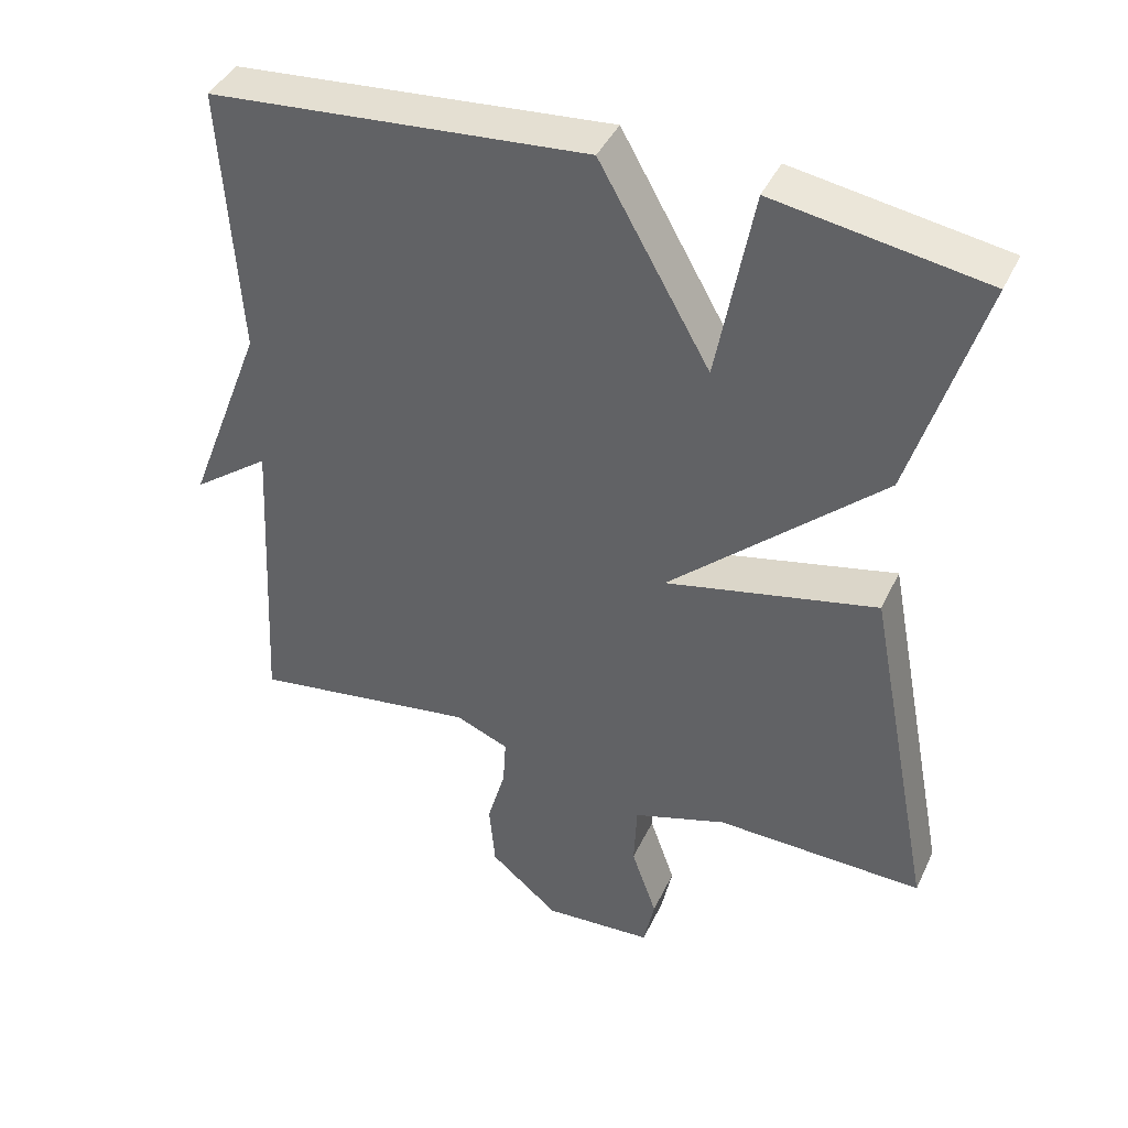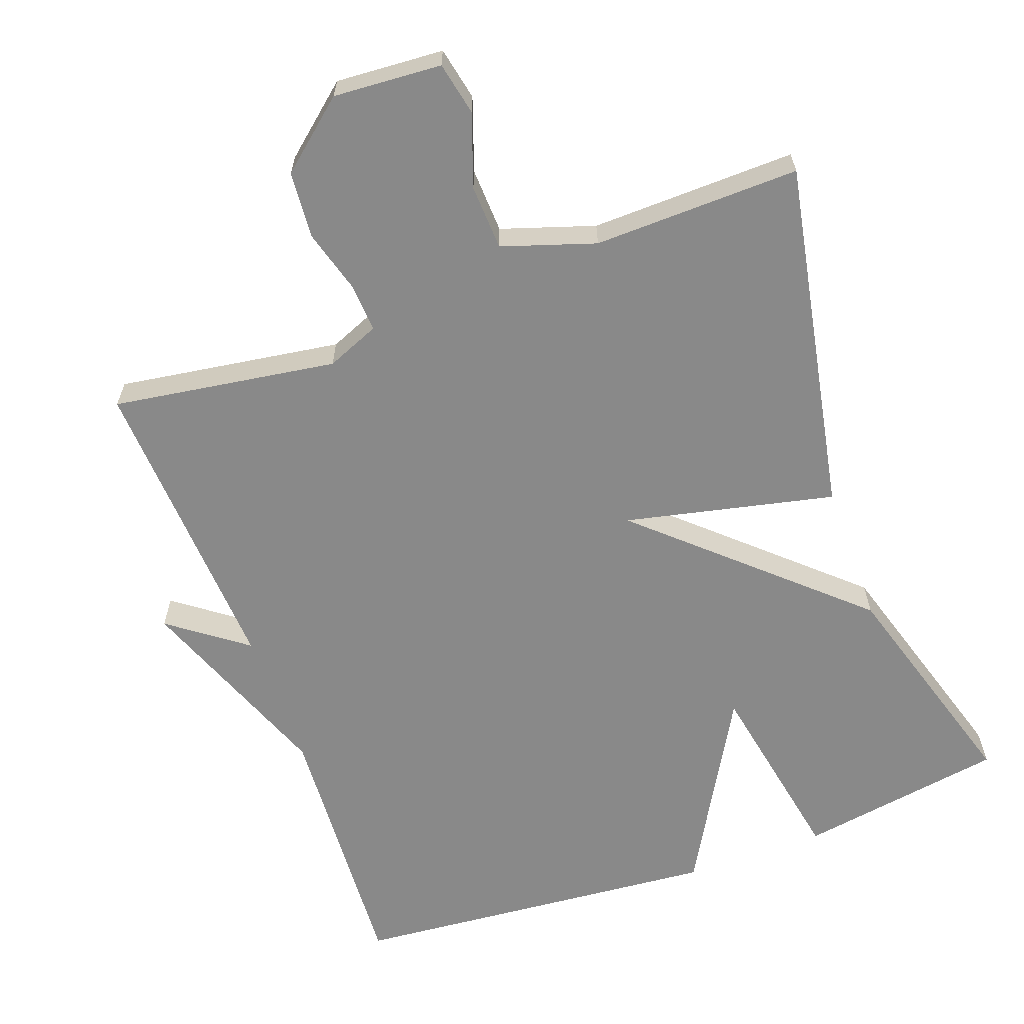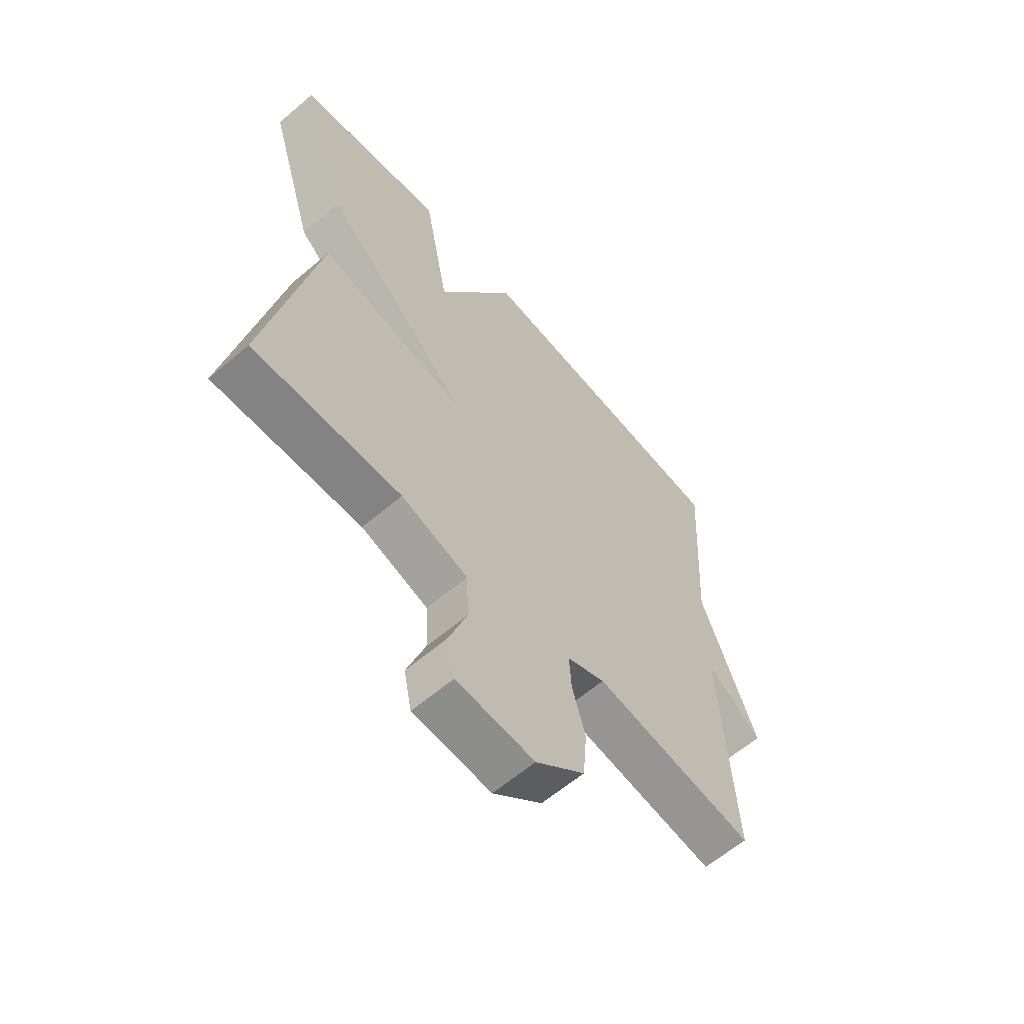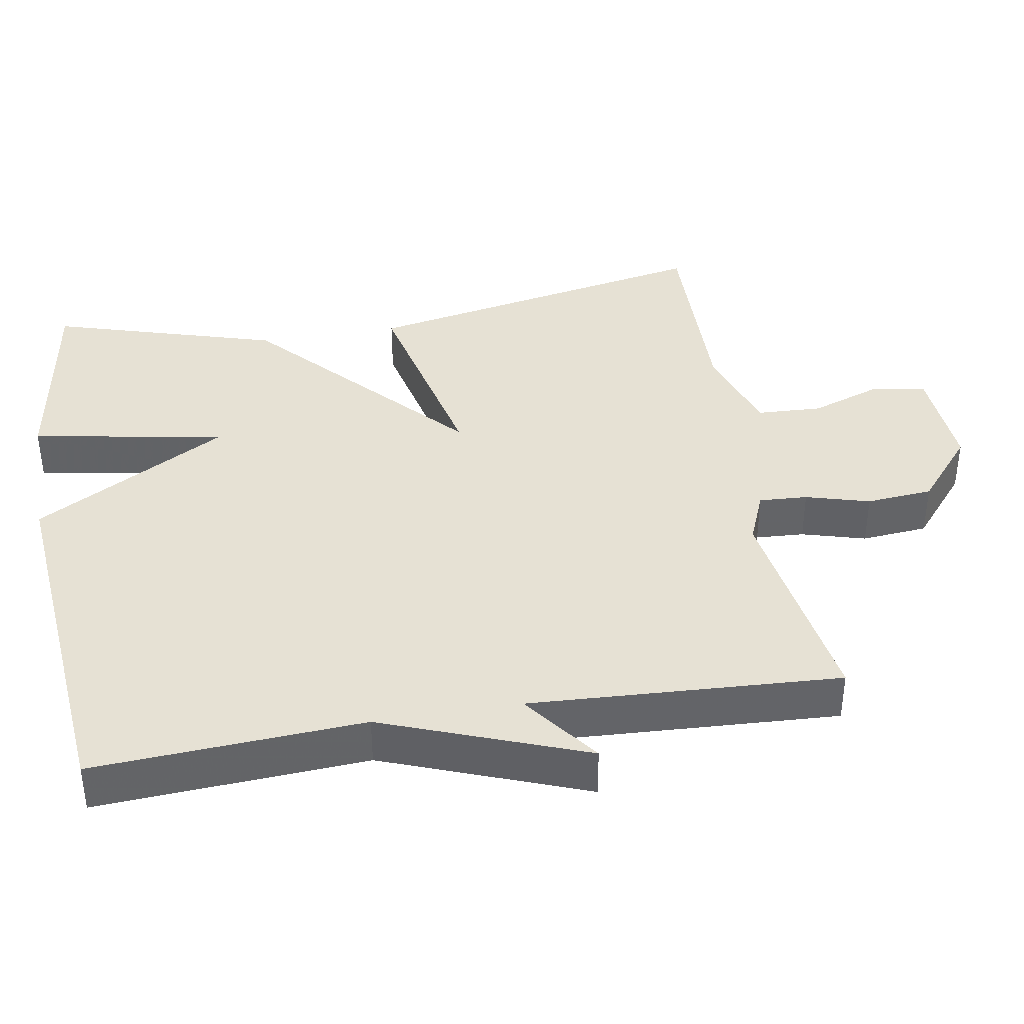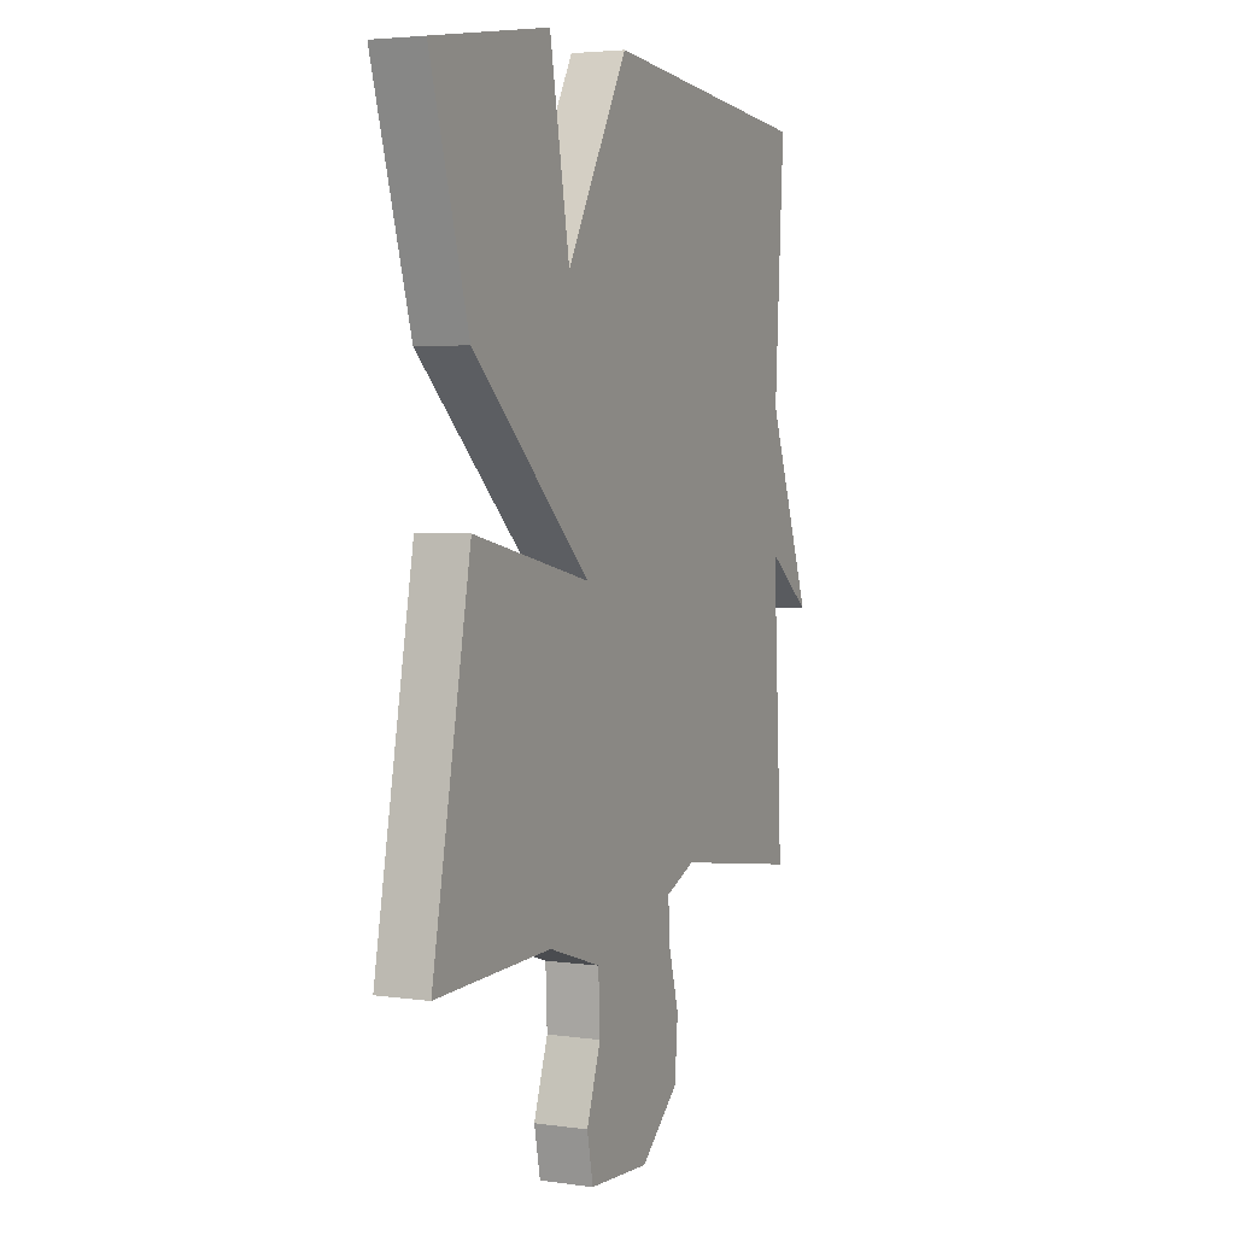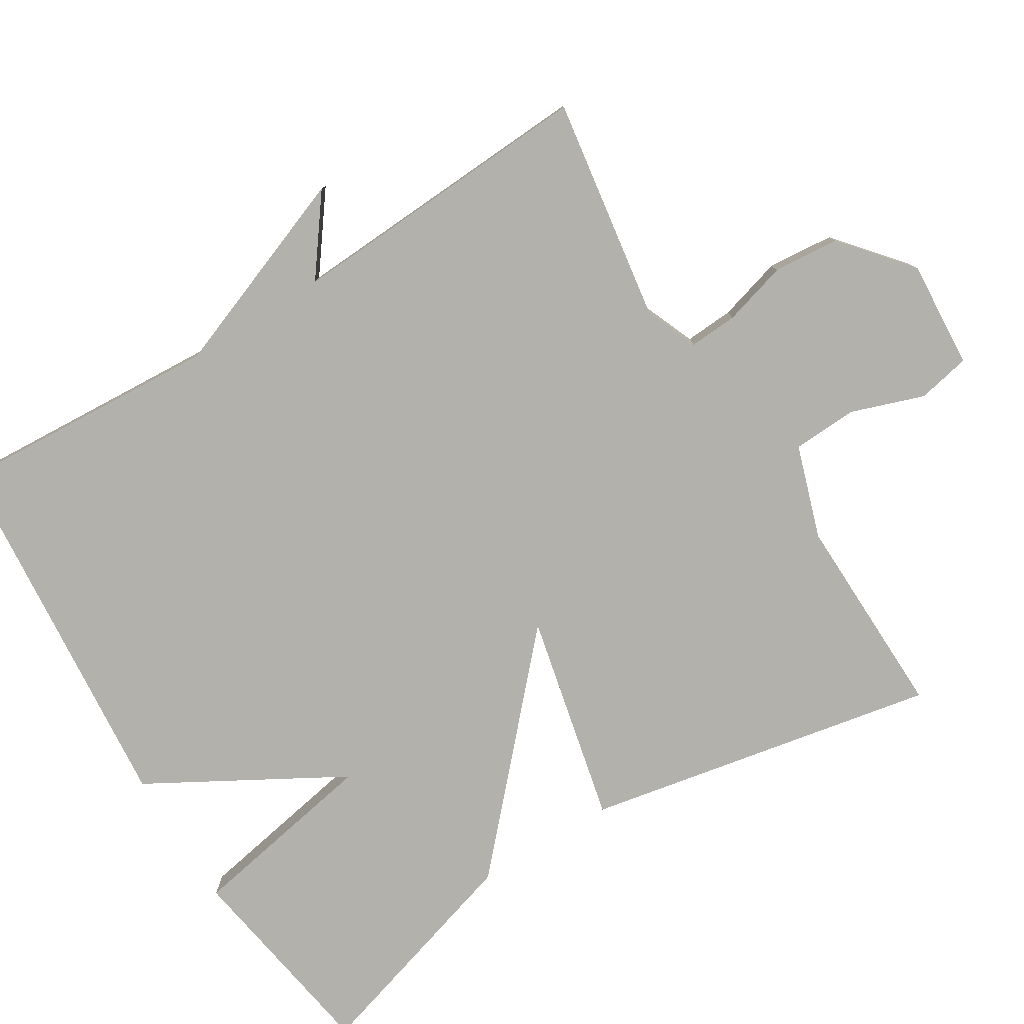
<metadata>
{"format":"obj","ext":"obj","renderer":"f3d","projection":"perspective","resolution":1024,"background":"white","views":[{"elev":42.0,"azim":-156.1,"up":"+Z"},{"elev":-63.0,"azim":-159.9,"up":"+Y"},{"elev":-61.8,"azim":-49.2,"up":"+Z"},{"elev":39.1,"azim":80.3,"up":"+Y"},{"elev":3.9,"azim":-65.2,"up":"+Z"},{"elev":-79.0,"azim":121.7,"up":"+Y"}]}
</metadata>
<code>
v 0.5 0.07 0.5
v 0.477 0.07 0.128
v 0.583 0.07 -0.151
v 0.477 0.07 -0.072
v 0.5 0.07 -0.5
v 0.191 0.07 -0.453
v 0.118 0.07 -0.483
v 0.122 0.07 -0.55
v 0.147 0.07 -0.638
v 0.139 0.07 -0.73
v 0.045 0.07 -0.809
v -0.104 0.07 -0.799
v -0.119 0.07 -0.726
v -0.084 0.07 -0.626
v -0.088 0.07 -0.536
v -0.216 0.07 -0.494
v -0.5 0.07 -0.5
v -0.406 0.07 -0.013
v -0.117 0.07 -0.078
v -0.406 0.07 0.187
v -0.5 0.07 0.5
v -0.214 0.07 0.546
v -0.165 0.07 0.28
v -0.014 0.07 0.546
v 0.5 0 0.5
v 0.477 0 0.128
v 0.583 0 -0.151
v 0.477 0 -0.072
v 0.5 0 -0.5
v 0.191 0 -0.453
v 0.118 0 -0.483
v 0.122 0 -0.55
v 0.147 0 -0.638
v 0.139 0 -0.73
v 0.045 0 -0.809
v -0.104 0 -0.799
v -0.119 0 -0.726
v -0.084 0 -0.626
v -0.088 0 -0.536
v -0.216 0 -0.494
v -0.5 0 -0.5
v -0.406 0 -0.013
v -0.117 0 -0.078
v -0.406 0 0.187
v -0.5 0 0.5
v -0.214 0 0.546
v -0.165 0 0.28
v -0.014 0 0.546
f 23 24 1 2
f 21 22 23
f 20 21 23
f 19 20 23
f 19 23 2
f 16 17 18 19
f 15 16 19 2
f 14 15 2
f 12 13 14
f 11 12 14
f 10 11 14
f 9 10 14
f 8 9 14
f 7 8 14
f 7 14 2
f 6 7 2
f 4 5 6
f 4 6 2
f 2 3 4
f 26 25 48 47
f 47 46 45
f 47 45 44
f 47 44 43
f 26 47 43
f 43 42 41 40
f 26 43 40 39
f 26 39 38
f 38 37 36
f 38 36 35
f 38 35 34
f 38 34 33
f 38 33 32
f 38 32 31
f 26 38 31
f 26 31 30
f 30 29 28
f 26 30 28
f 28 27 26
f 1 25 26 2
f 2 26 27 3
f 3 27 28 4
f 4 28 29 5
f 5 29 30 6
f 6 30 31 7
f 7 31 32 8
f 8 32 33 9
f 9 33 34 10
f 10 34 35 11
f 11 35 36 12
f 12 36 37 13
f 13 37 38 14
f 14 38 39 15
f 15 39 40 16
f 16 40 41 17
f 17 41 42 18
f 18 42 43 19
f 19 43 44 20
f 20 44 45 21
f 21 45 46 22
f 22 46 47 23
f 23 47 48 24
f 24 48 25 1

</code>
